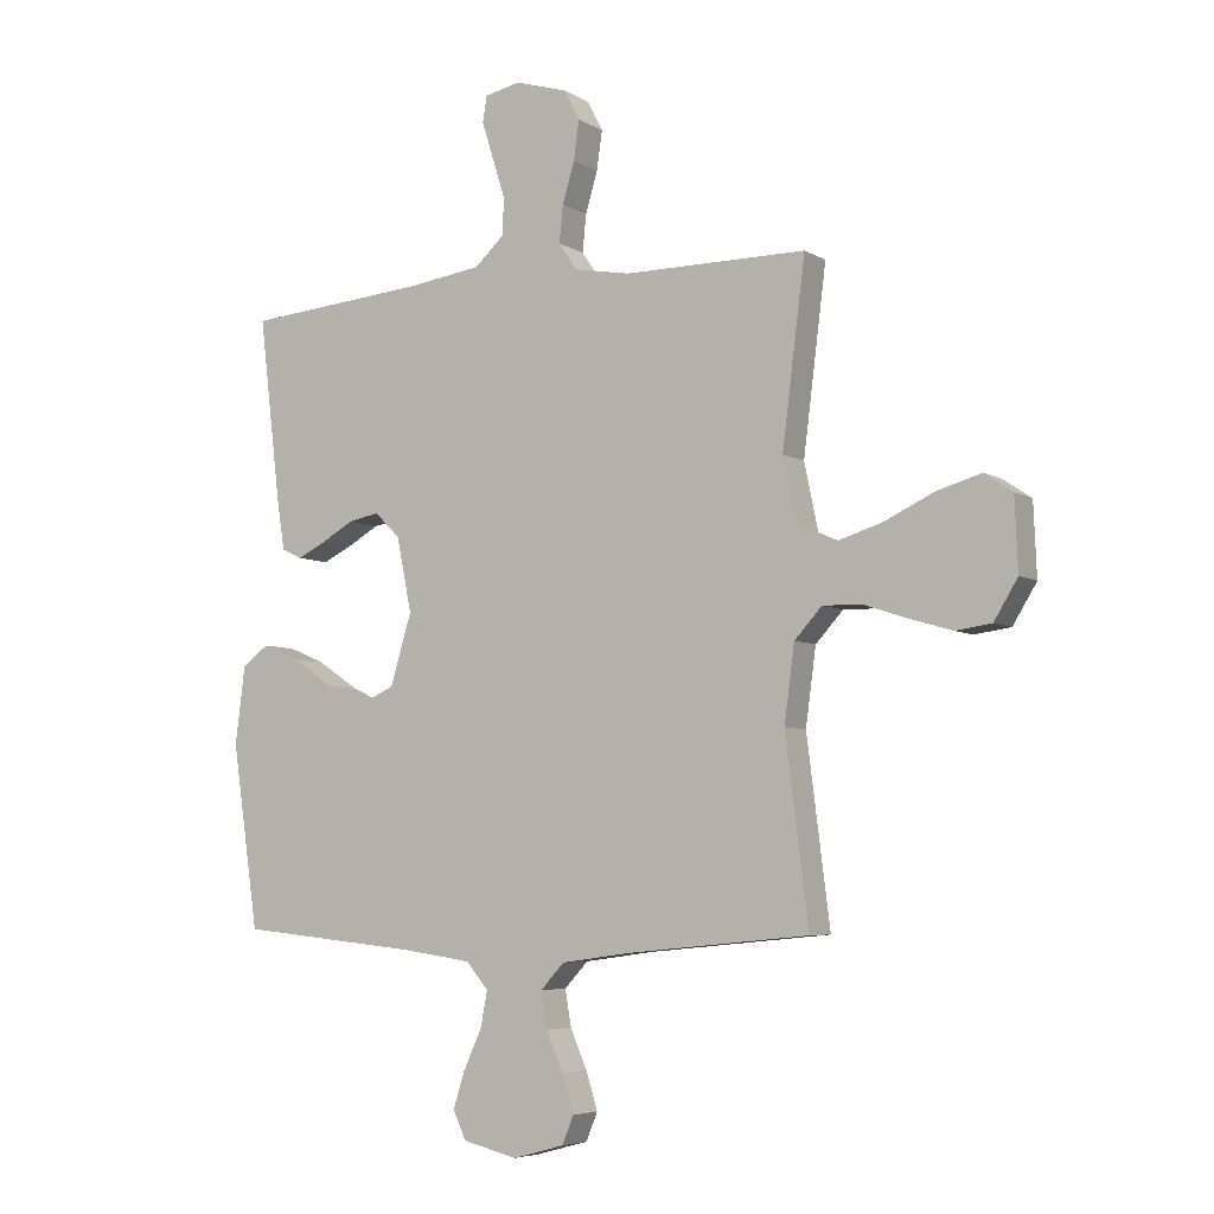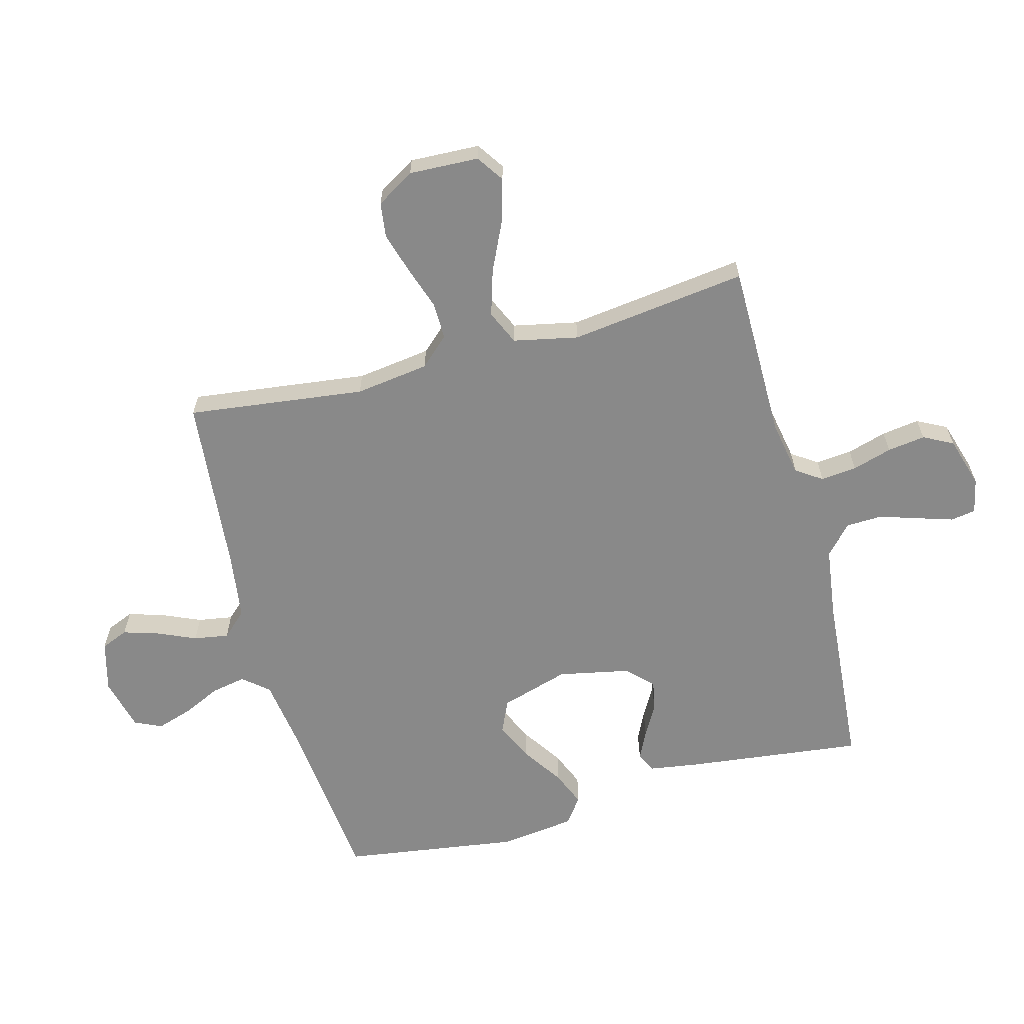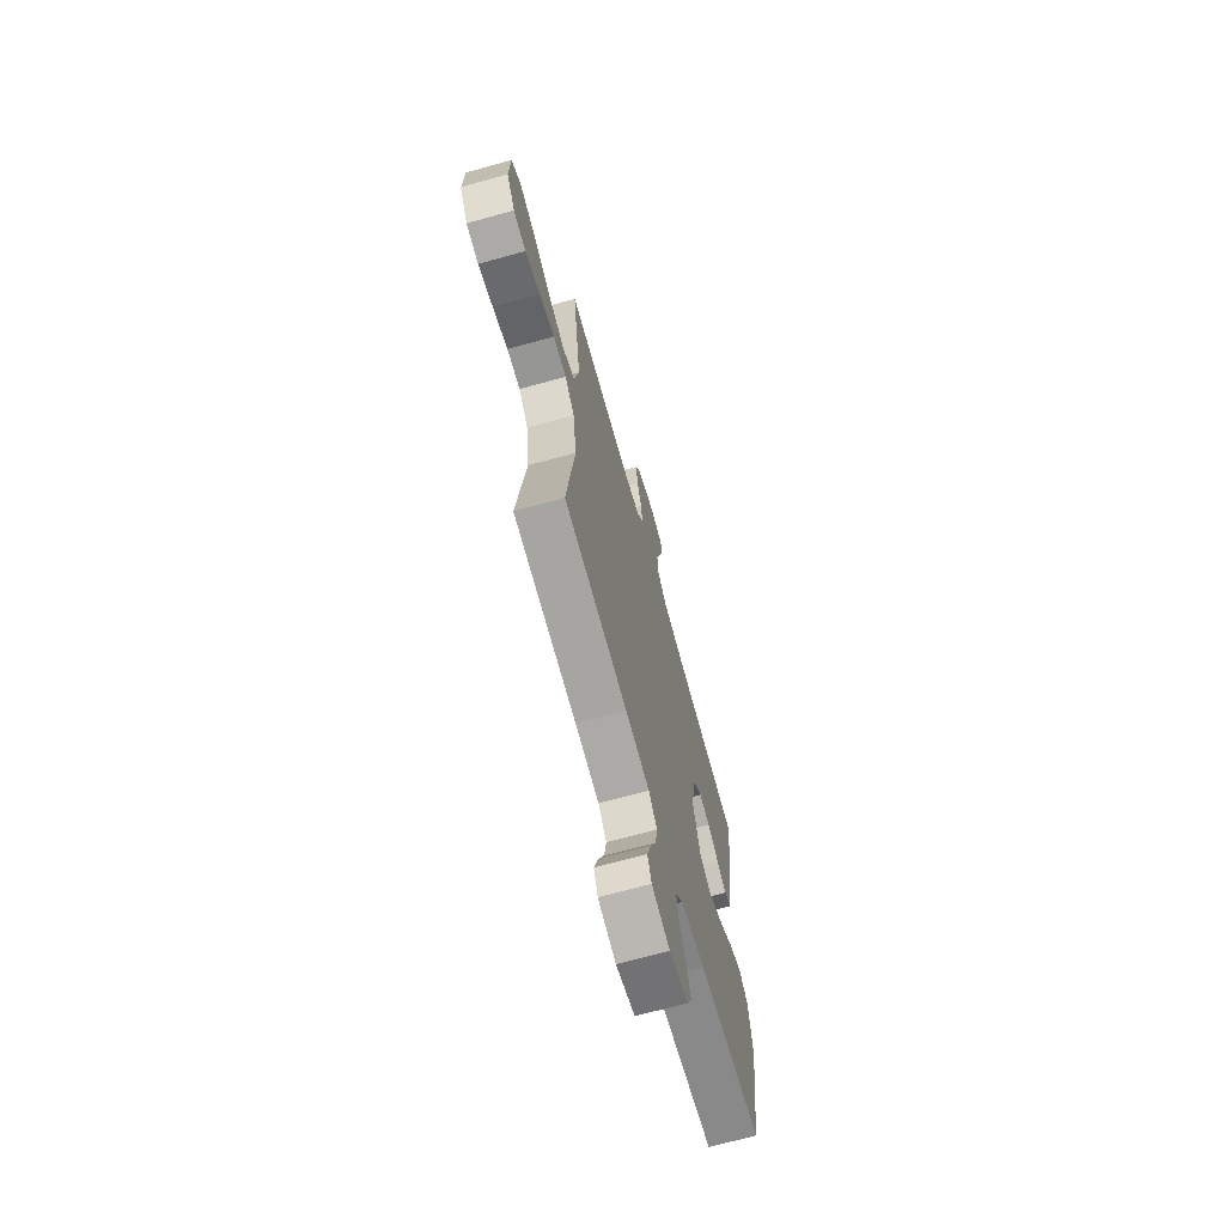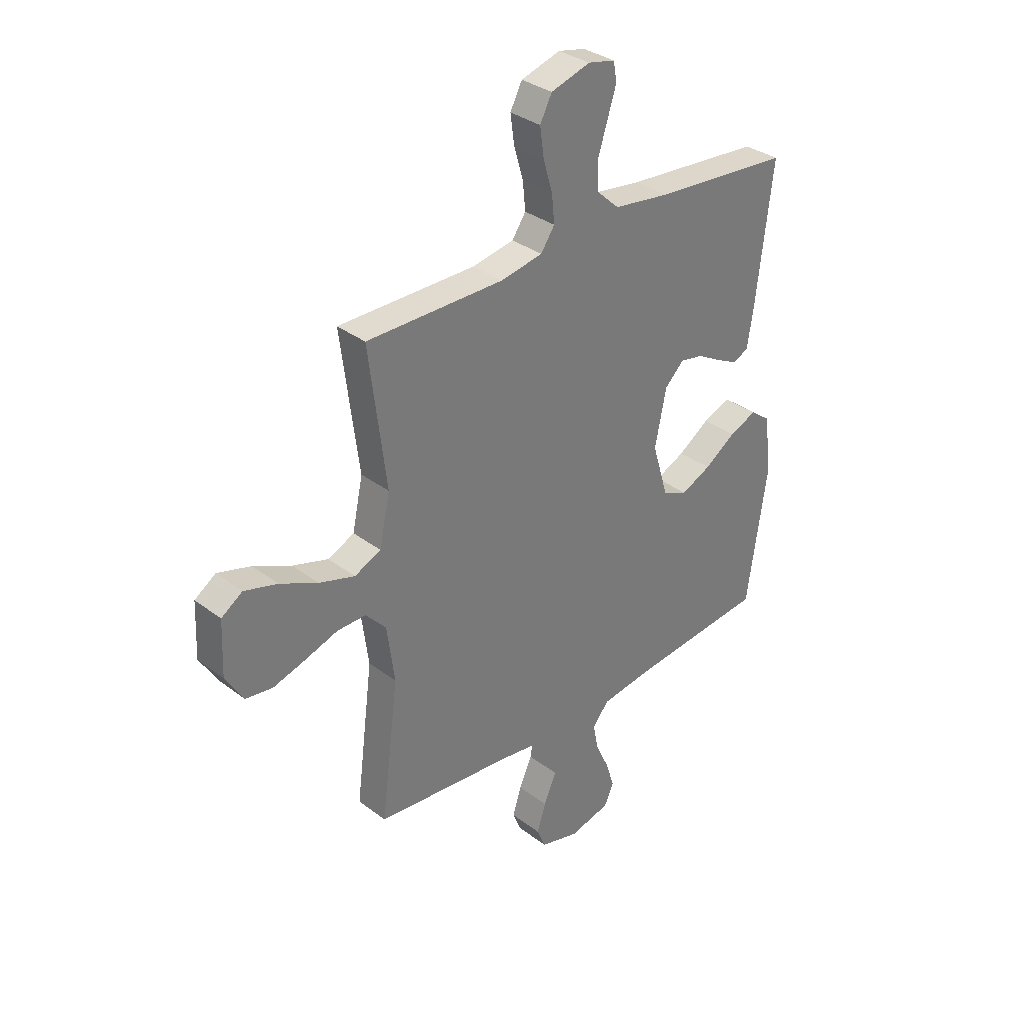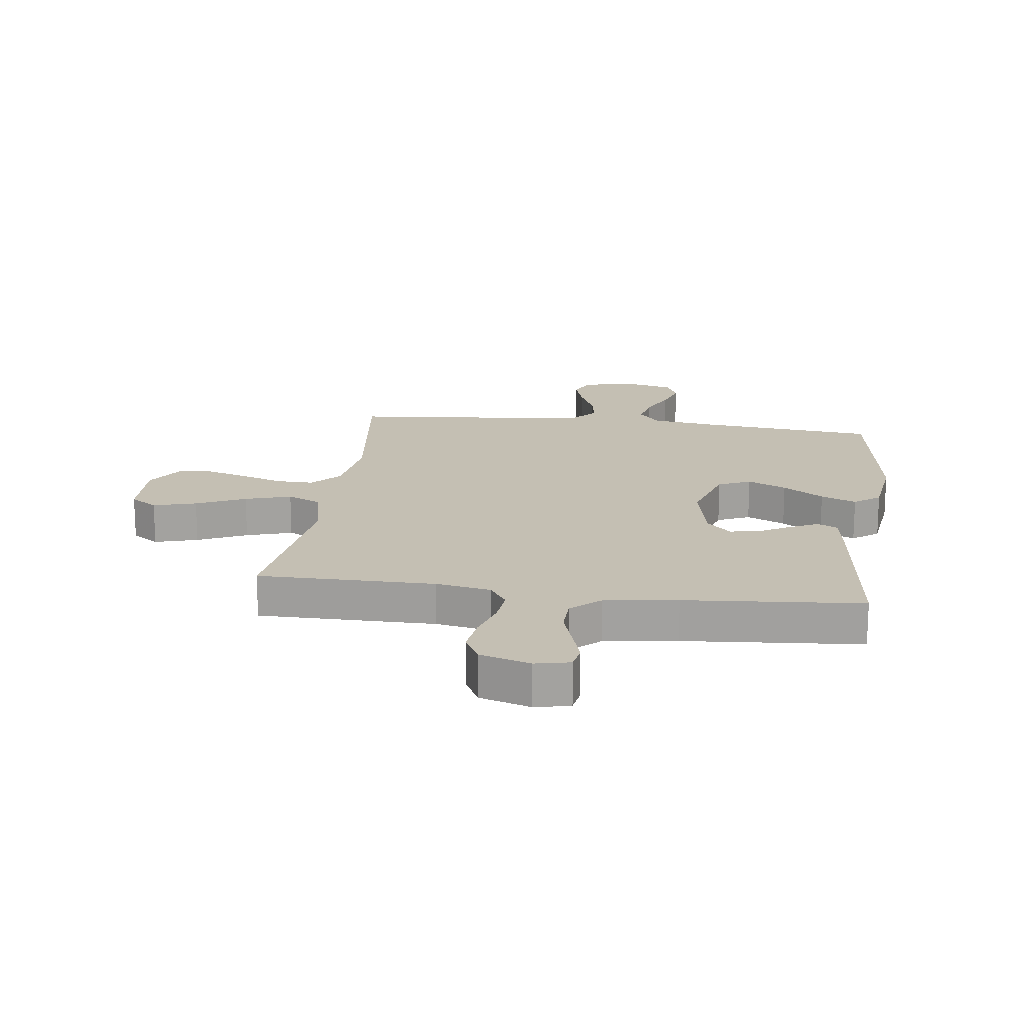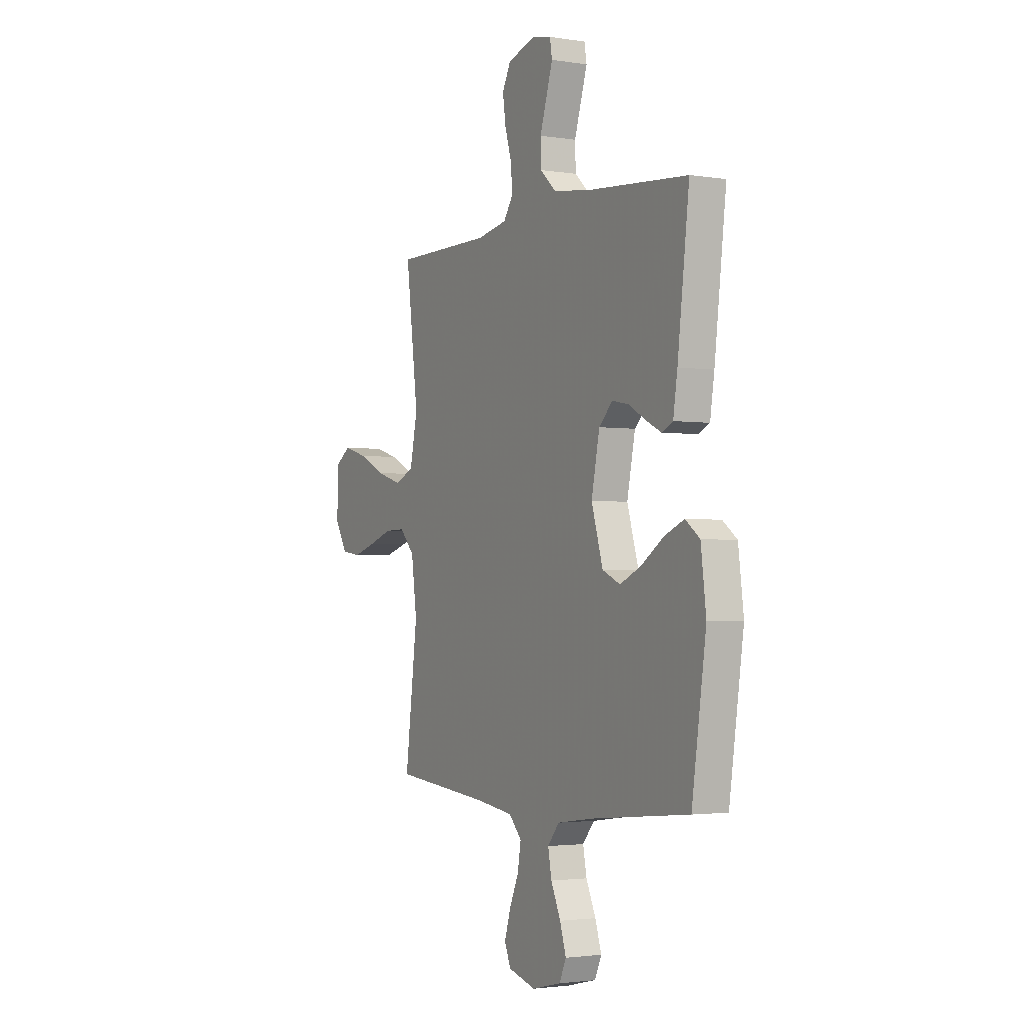
<metadata>
{"format":"obj","ext":"obj","renderer":"f3d","projection":"perspective","resolution":1024,"background":"white","views":[{"elev":-5.7,"azim":-149.4,"up":"+Z"},{"elev":-63.1,"azim":-74.9,"up":"+Y"},{"elev":-68.6,"azim":-74.5,"up":"+Z"},{"elev":33.4,"azim":-43.9,"up":"+Z"},{"elev":17.8,"azim":7.6,"up":"+Y"},{"elev":-2.4,"azim":61.2,"up":"+Z"}]}
</metadata>
<code>
v -0.5 0.07 0.5
v -0.2 0.07 0.5
v -0.107 0.07 0.517
v -0.077 0.07 0.561
v -0.083 0.07 0.622
v -0.103 0.07 0.689
v -0.112 0.07 0.753
v -0.086 0.07 0.803
v 0 0.07 0.829
v 0.059 0.07 0.816
v 0.066 0.07 0.774
v 0.047 0.07 0.714
v 0.026 0.07 0.648
v 0.028 0.07 0.587
v 0.077 0.07 0.542
v 0.2 0.07 0.525
v 0.5 0.07 0.5
v 0.464 0.07 0.2
v 0.451 0.07 0.116
v 0.417 0.07 0.1
v 0.37 0.07 0.123
v 0.317 0.07 0.153
v 0.266 0.07 0.163
v 0.224 0.07 0.122
v 0.199 0.07 0
v 0.234 0.07 -0.116
v 0.289 0.07 -0.141
v 0.355 0.07 -0.111
v 0.424 0.07 -0.065
v 0.484 0.07 -0.04
v 0.528 0.07 -0.073
v 0.544 0.07 -0.2
v 0.5 0.07 -0.5
v 0.2 0.07 -0.53
v 0.087 0.07 -0.546
v 0.051 0.07 -0.589
v 0.062 0.07 -0.647
v 0.092 0.07 -0.712
v 0.111 0.07 -0.772
v 0.09 0.07 -0.818
v 0 0.07 -0.84
v -0.085 0.07 -0.817
v -0.104 0.07 -0.771
v -0.085 0.07 -0.71
v -0.057 0.07 -0.646
v -0.047 0.07 -0.587
v -0.086 0.07 -0.545
v -0.2 0.07 -0.529
v -0.5 0.07 -0.5
v -0.462 0.07 -0.2
v -0.479 0.07 -0.075
v -0.524 0.07 -0.026
v -0.587 0.07 -0.027
v -0.659 0.07 -0.051
v -0.73 0.07 -0.072
v -0.789 0.07 -0.064
v -0.828 0.07 0
v -0.823 0.07 0.118
v -0.777 0.07 0.149
v -0.704 0.07 0.128
v -0.621 0.07 0.089
v -0.543 0.07 0.065
v -0.485 0.07 0.091
v -0.462 0.07 0.2
v -0.5 0 0.5
v -0.2 0 0.5
v -0.107 0 0.517
v -0.077 0 0.561
v -0.083 0 0.622
v -0.103 0 0.689
v -0.112 0 0.753
v -0.086 0 0.803
v 0 0 0.829
v 0.059 0 0.816
v 0.066 0 0.774
v 0.047 0 0.714
v 0.026 0 0.648
v 0.028 0 0.587
v 0.077 0 0.542
v 0.2 0 0.525
v 0.5 0 0.5
v 0.464 0 0.2
v 0.451 0 0.116
v 0.417 0 0.1
v 0.37 0 0.123
v 0.317 0 0.153
v 0.266 0 0.163
v 0.224 0 0.122
v 0.199 0 0
v 0.234 0 -0.116
v 0.289 0 -0.141
v 0.355 0 -0.111
v 0.424 0 -0.065
v 0.484 0 -0.04
v 0.528 0 -0.073
v 0.544 0 -0.2
v 0.5 0 -0.5
v 0.2 0 -0.53
v 0.087 0 -0.546
v 0.051 0 -0.589
v 0.062 0 -0.647
v 0.092 0 -0.712
v 0.111 0 -0.772
v 0.09 0 -0.818
v 0 0 -0.84
v -0.085 0 -0.817
v -0.104 0 -0.771
v -0.085 0 -0.71
v -0.057 0 -0.646
v -0.047 0 -0.587
v -0.086 0 -0.545
v -0.2 0 -0.529
v -0.5 0 -0.5
v -0.462 0 -0.2
v -0.479 0 -0.075
v -0.524 0 -0.026
v -0.587 0 -0.027
v -0.659 0 -0.051
v -0.73 0 -0.072
v -0.789 0 -0.064
v -0.828 0 0
v -0.823 0 0.118
v -0.777 0 0.149
v -0.704 0 0.128
v -0.621 0 0.089
v -0.543 0 0.065
v -0.485 0 0.091
v -0.462 0 0.2
f 58 59 60 61
f 58 61 62
f 57 58 62
f 56 57 62
f 53 54 55 56
f 53 56 62 63
f 48 49 50
f 47 48 50 51
f 46 47 51
f 42 43 44 45
f 42 45 46
f 41 42 46
f 40 41 46
f 37 38 39 40
f 36 37 40 46
f 35 36 46 51
f 31 32 33 34
f 28 29 30 31
f 27 28 31 34
f 26 27 34 35
f 19 20 21 22
f 17 18 19 22
f 16 17 22 23
f 15 16 23 24
f 10 11 12 13
f 8 9 10 13
f 8 13 14
f 5 6 7 8
f 4 5 8 14
f 3 4 14 15
f 64 1 2
f 63 64 2 3
f 52 53 63 3
f 25 26 35 51
f 24 25 51 52
f 3 15 24 52
f 125 124 123 122
f 126 125 122
f 126 122 121
f 126 121 120
f 120 119 118 117
f 127 126 120 117
f 114 113 112
f 115 114 112 111
f 115 111 110
f 109 108 107 106
f 110 109 106
f 110 106 105
f 110 105 104
f 104 103 102 101
f 110 104 101 100
f 115 110 100 99
f 98 97 96 95
f 95 94 93 92
f 98 95 92 91
f 99 98 91 90
f 86 85 84 83
f 86 83 82 81
f 87 86 81 80
f 88 87 80 79
f 77 76 75 74
f 77 74 73 72
f 78 77 72
f 72 71 70 69
f 78 72 69 68
f 79 78 68 67
f 66 65 128
f 67 66 128 127
f 67 127 117 116
f 115 99 90 89
f 116 115 89 88
f 116 88 79 67
f 1 65 66 2
f 2 66 67 3
f 3 67 68 4
f 4 68 69 5
f 5 69 70 6
f 6 70 71 7
f 7 71 72 8
f 8 72 73 9
f 9 73 74 10
f 10 74 75 11
f 11 75 76 12
f 12 76 77 13
f 13 77 78 14
f 14 78 79 15
f 15 79 80 16
f 16 80 81 17
f 17 81 82 18
f 18 82 83 19
f 19 83 84 20
f 20 84 85 21
f 21 85 86 22
f 22 86 87 23
f 23 87 88 24
f 24 88 89 25
f 25 89 90 26
f 26 90 91 27
f 27 91 92 28
f 28 92 93 29
f 29 93 94 30
f 30 94 95 31
f 31 95 96 32
f 32 96 97 33
f 33 97 98 34
f 34 98 99 35
f 35 99 100 36
f 36 100 101 37
f 37 101 102 38
f 38 102 103 39
f 39 103 104 40
f 40 104 105 41
f 41 105 106 42
f 42 106 107 43
f 43 107 108 44
f 44 108 109 45
f 45 109 110 46
f 46 110 111 47
f 47 111 112 48
f 48 112 113 49
f 49 113 114 50
f 50 114 115 51
f 51 115 116 52
f 52 116 117 53
f 53 117 118 54
f 54 118 119 55
f 55 119 120 56
f 56 120 121 57
f 57 121 122 58
f 58 122 123 59
f 59 123 124 60
f 60 124 125 61
f 61 125 126 62
f 62 126 127 63
f 63 127 128 64
f 64 128 65 1

</code>
